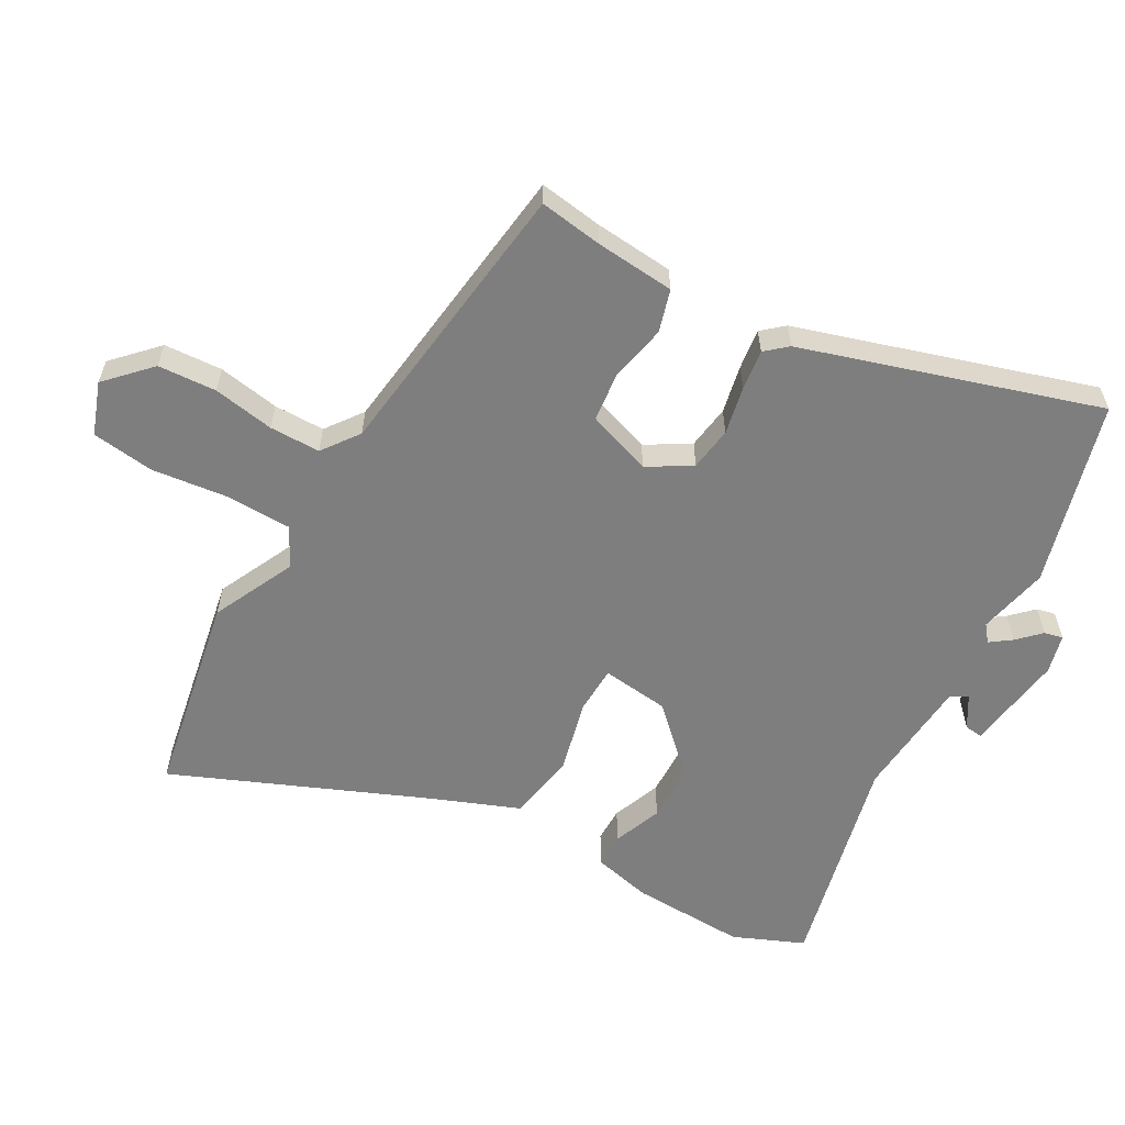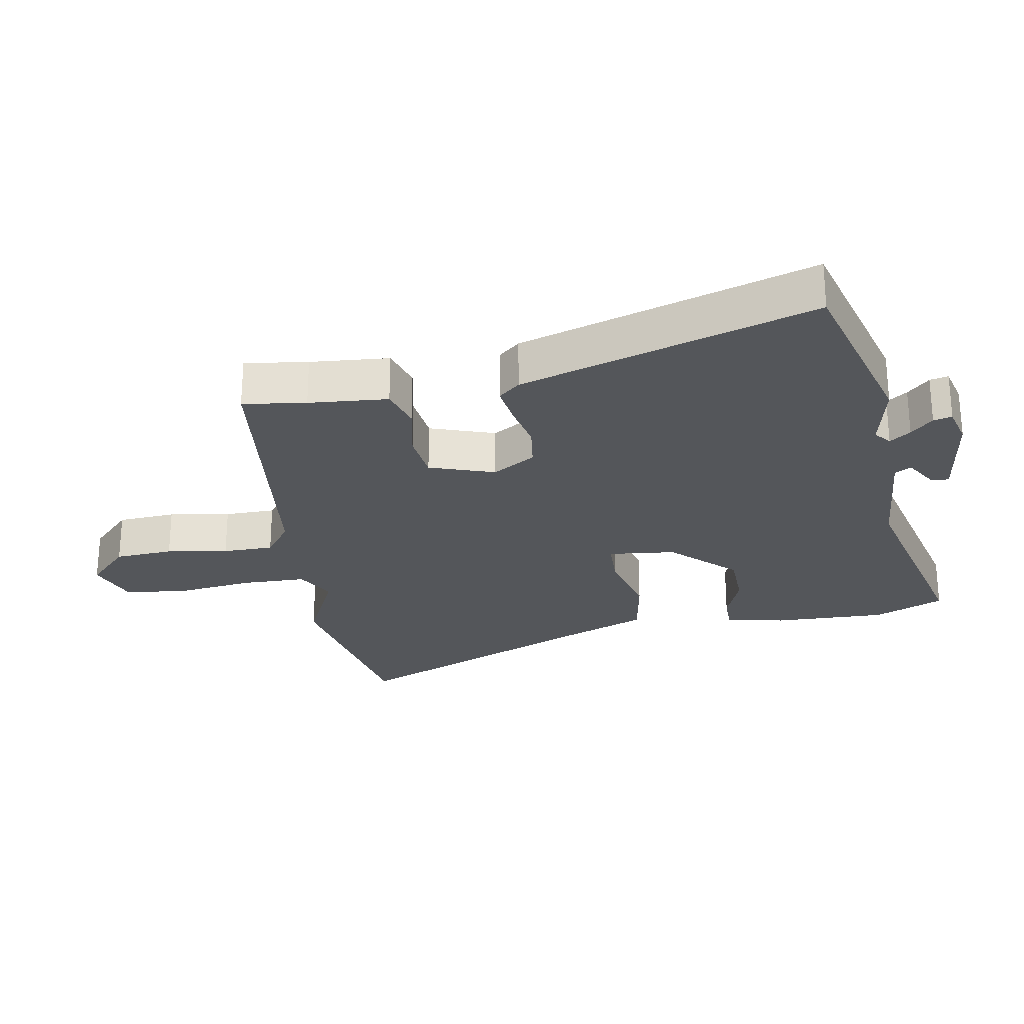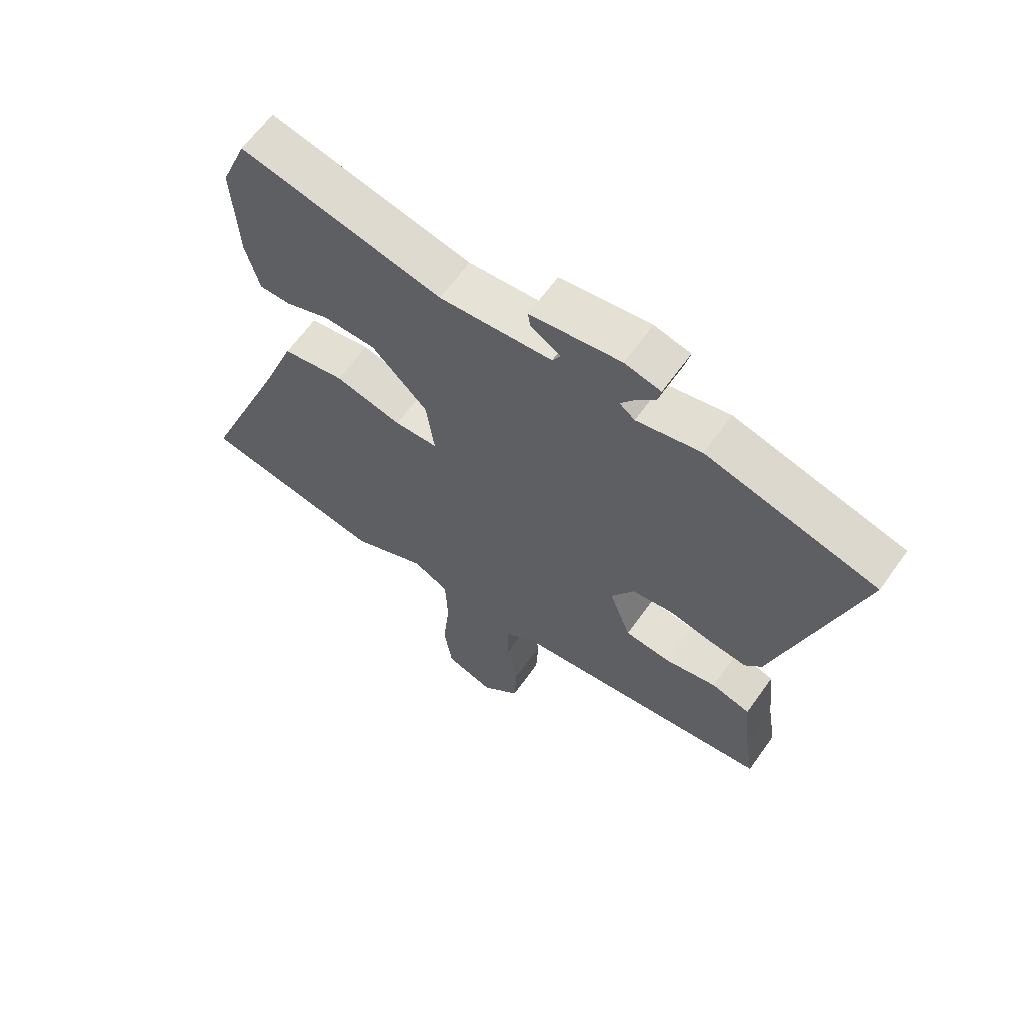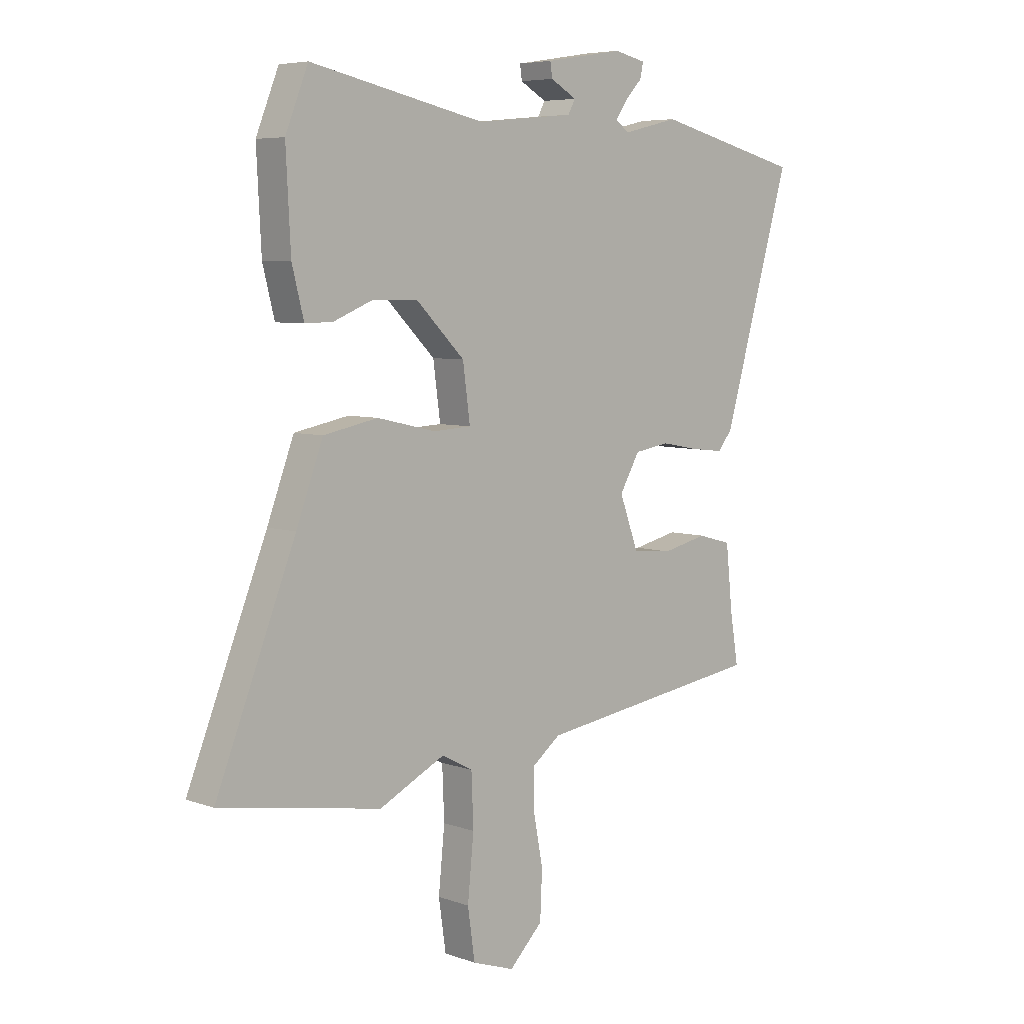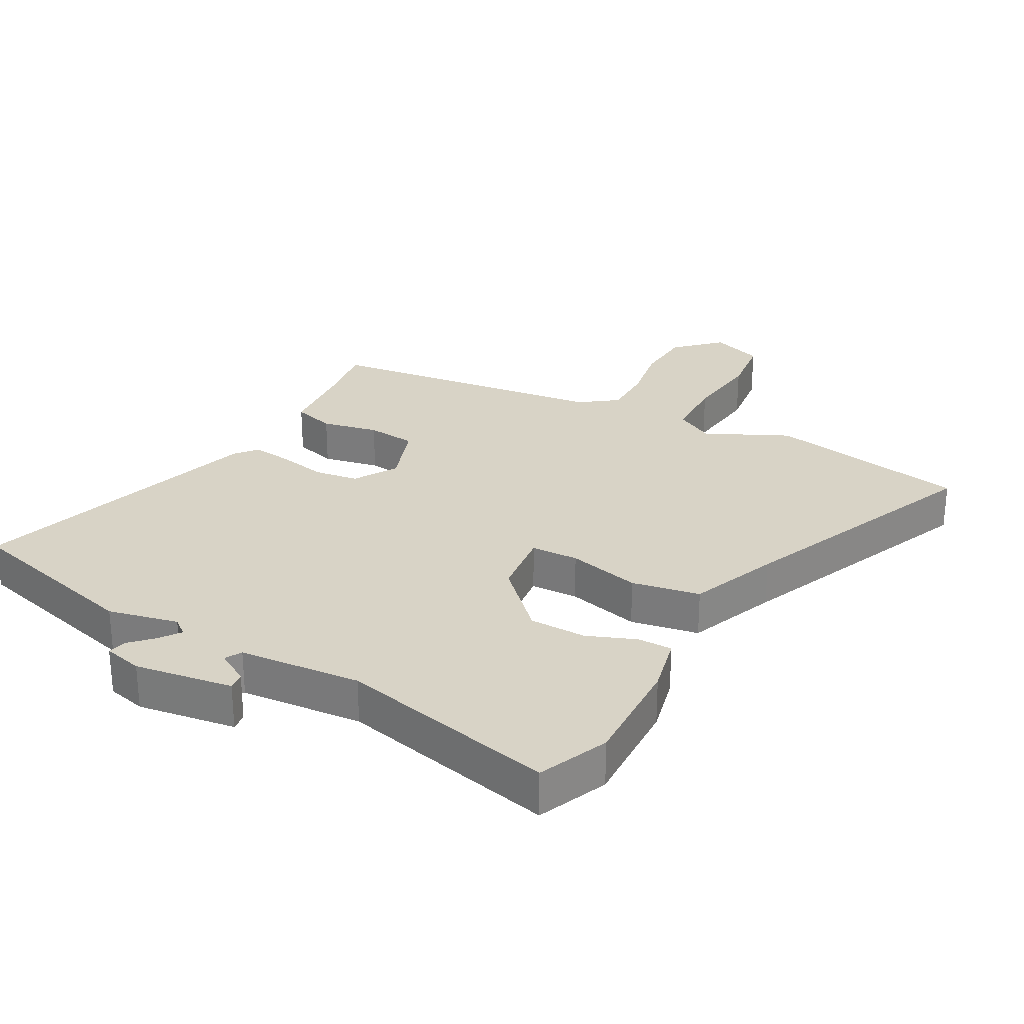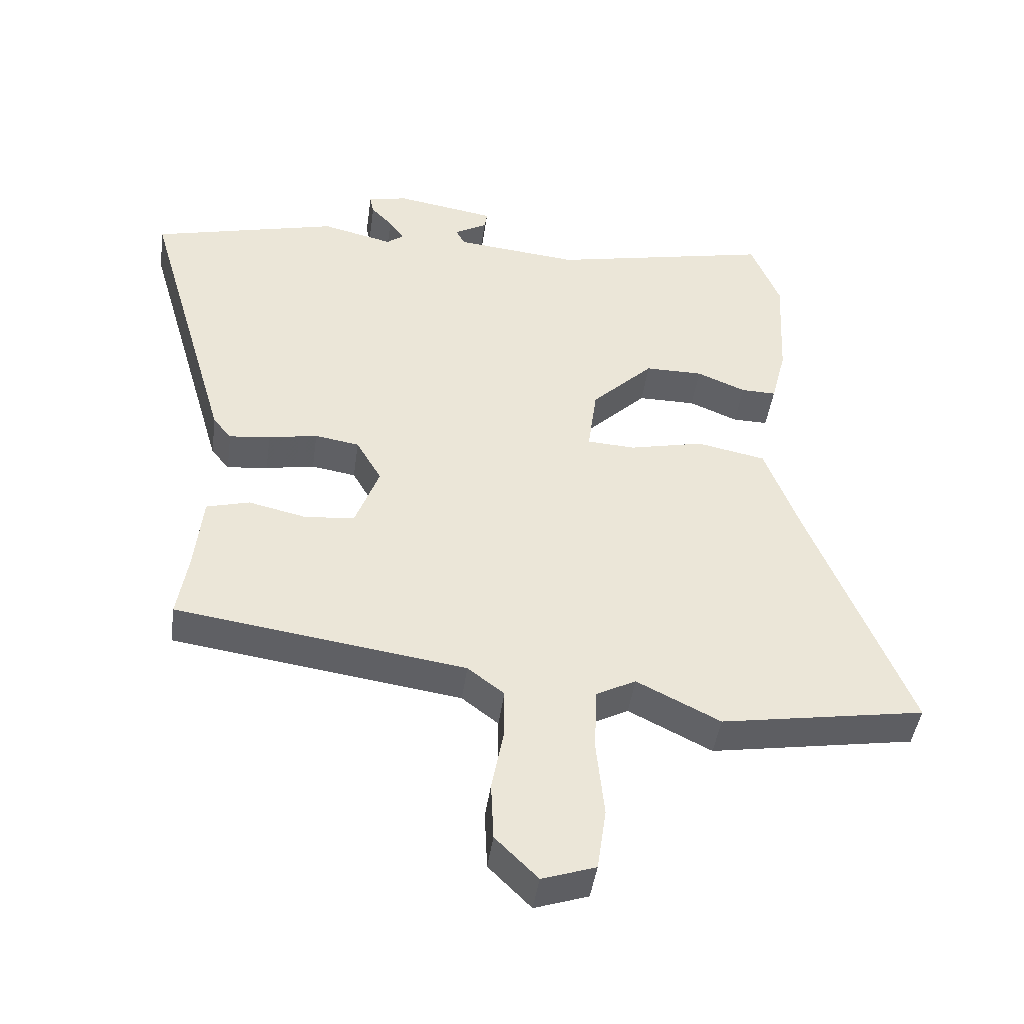
<metadata>
{"format":"obj","ext":"obj","renderer":"f3d","projection":"perspective","resolution":1024,"background":"white","views":[{"elev":-59.5,"azim":-118.3,"up":"+Y"},{"elev":-25.7,"azim":-78.6,"up":"+Y"},{"elev":64.0,"azim":-144.4,"up":"+Z"},{"elev":6.2,"azim":136.6,"up":"+Z"},{"elev":27.9,"azim":29.8,"up":"+Y"},{"elev":-44.8,"azim":-7.8,"up":"+Z"}]}
</metadata>
<code>
v 0.647 0.07 -0.475
v 0.333 0.07 -0.528
v 0.205 0.07 -0.464
v 0.144 0.07 -0.496
v 0.14 0.07 -0.596
v 0.152 0.07 -0.716
v 0.138 0.07 -0.813
v 0.056 0.07 -0.841
v -0.009 0.07 -0.776
v -0.013 0.07 -0.685
v 0.005 0.07 -0.59
v 0.006 0.07 -0.511
v -0.05 0.07 -0.468
v -0.494 0.07 -0.404
v -0.478 0.07 -0.306
v -0.465 0.07 -0.183
v -0.399 0.07 -0.165
v -0.311 0.07 -0.185
v -0.234 0.07 -0.178
v -0.197 0.07 -0.078
v -0.236 0.07 -0.01
v -0.304 0.07 0.001
v -0.379 0.07 -0.013
v -0.442 0.07 -0.02
v -0.47 0.07 0.014
v -0.603 0.07 0.474
v -0.316 0.07 0.546
v -0.207 0.07 0.52
v -0.181 0.07 0.54
v -0.204 0.07 0.573
v -0.237 0.07 0.608
v -0.243 0.07 0.637
v -0.182 0.07 0.651
v -0.029 0.07 0.626
v -0.033 0.07 0.598
v -0.084 0.07 0.569
v -0.07 0.07 0.543
v 0.12 0.07 0.524
v 0.461 0.07 0.597
v 0.505 0.07 0.487
v 0.496 0.07 0.31
v 0.473 0.07 0.219
v 0.419 0.07 0.22
v 0.344 0.07 0.251
v 0.255 0.07 0.251
v 0.16 0.07 0.157
v 0.146 0.07 0.052
v 0.22 0.07 0.048
v 0.334 0.07 0.074
v 0.44 0.07 0.053
v 0.492 0.07 -0.086
v 0.647 0 -0.475
v 0.333 0 -0.528
v 0.205 0 -0.464
v 0.144 0 -0.496
v 0.14 0 -0.596
v 0.152 0 -0.716
v 0.138 0 -0.813
v 0.056 0 -0.841
v -0.009 0 -0.776
v -0.013 0 -0.685
v 0.005 0 -0.59
v 0.006 0 -0.511
v -0.05 0 -0.468
v -0.494 0 -0.404
v -0.478 0 -0.306
v -0.465 0 -0.183
v -0.399 0 -0.165
v -0.311 0 -0.185
v -0.234 0 -0.178
v -0.197 0 -0.078
v -0.236 0 -0.01
v -0.304 0 0.001
v -0.379 0 -0.013
v -0.442 0 -0.02
v -0.47 0 0.014
v -0.603 0 0.474
v -0.316 0 0.546
v -0.207 0 0.52
v -0.181 0 0.54
v -0.204 0 0.573
v -0.237 0 0.608
v -0.243 0 0.637
v -0.182 0 0.651
v -0.029 0 0.626
v -0.033 0 0.598
v -0.084 0 0.569
v -0.07 0 0.543
v 0.12 0 0.524
v 0.461 0 0.597
v 0.505 0 0.487
v 0.496 0 0.31
v 0.473 0 0.219
v 0.419 0 0.22
v 0.344 0 0.251
v 0.255 0 0.251
v 0.16 0 0.157
v 0.146 0 0.052
v 0.22 0 0.048
v 0.334 0 0.074
v 0.44 0 0.053
v 0.492 0 -0.086
f 48 49 50 51
f 47 48 51 1
f 41 42 43 44
f 41 44 45
f 38 39 40 41
f 37 38 41 45
f 33 34 35 36
f 33 36 37
f 30 31 32 33
f 29 30 33 37
f 28 29 37 45
f 22 23 24 25
f 22 25 26 27
f 15 16 17 18
f 13 14 15 18
f 12 13 18 19
f 8 9 10 11
f 8 11 12
f 5 6 7 8
f 4 5 8 12
f 3 4 12 19
f 47 1 2 3
f 27 28 45 46
f 21 22 27 46
f 20 21 46 47
f 3 19 20 47
f 102 101 100 99
f 52 102 99 98
f 95 94 93 92
f 96 95 92
f 92 91 90 89
f 96 92 89 88
f 87 86 85 84
f 88 87 84
f 84 83 82 81
f 88 84 81 80
f 96 88 80 79
f 76 75 74 73
f 78 77 76 73
f 69 68 67 66
f 69 66 65 64
f 70 69 64 63
f 62 61 60 59
f 63 62 59
f 59 58 57 56
f 63 59 56 55
f 70 63 55 54
f 54 53 52 98
f 97 96 79 78
f 97 78 73 72
f 98 97 72 71
f 98 71 70 54
f 1 52 53 2
f 2 53 54 3
f 3 54 55 4
f 4 55 56 5
f 5 56 57 6
f 6 57 58 7
f 7 58 59 8
f 8 59 60 9
f 9 60 61 10
f 10 61 62 11
f 11 62 63 12
f 12 63 64 13
f 13 64 65 14
f 14 65 66 15
f 15 66 67 16
f 16 67 68 17
f 17 68 69 18
f 18 69 70 19
f 19 70 71 20
f 20 71 72 21
f 21 72 73 22
f 22 73 74 23
f 23 74 75 24
f 24 75 76 25
f 25 76 77 26
f 26 77 78 27
f 27 78 79 28
f 28 79 80 29
f 29 80 81 30
f 30 81 82 31
f 31 82 83 32
f 32 83 84 33
f 33 84 85 34
f 34 85 86 35
f 35 86 87 36
f 36 87 88 37
f 37 88 89 38
f 38 89 90 39
f 39 90 91 40
f 40 91 92 41
f 41 92 93 42
f 42 93 94 43
f 43 94 95 44
f 44 95 96 45
f 45 96 97 46
f 46 97 98 47
f 47 98 99 48
f 48 99 100 49
f 49 100 101 50
f 50 101 102 51
f 51 102 52 1

</code>
